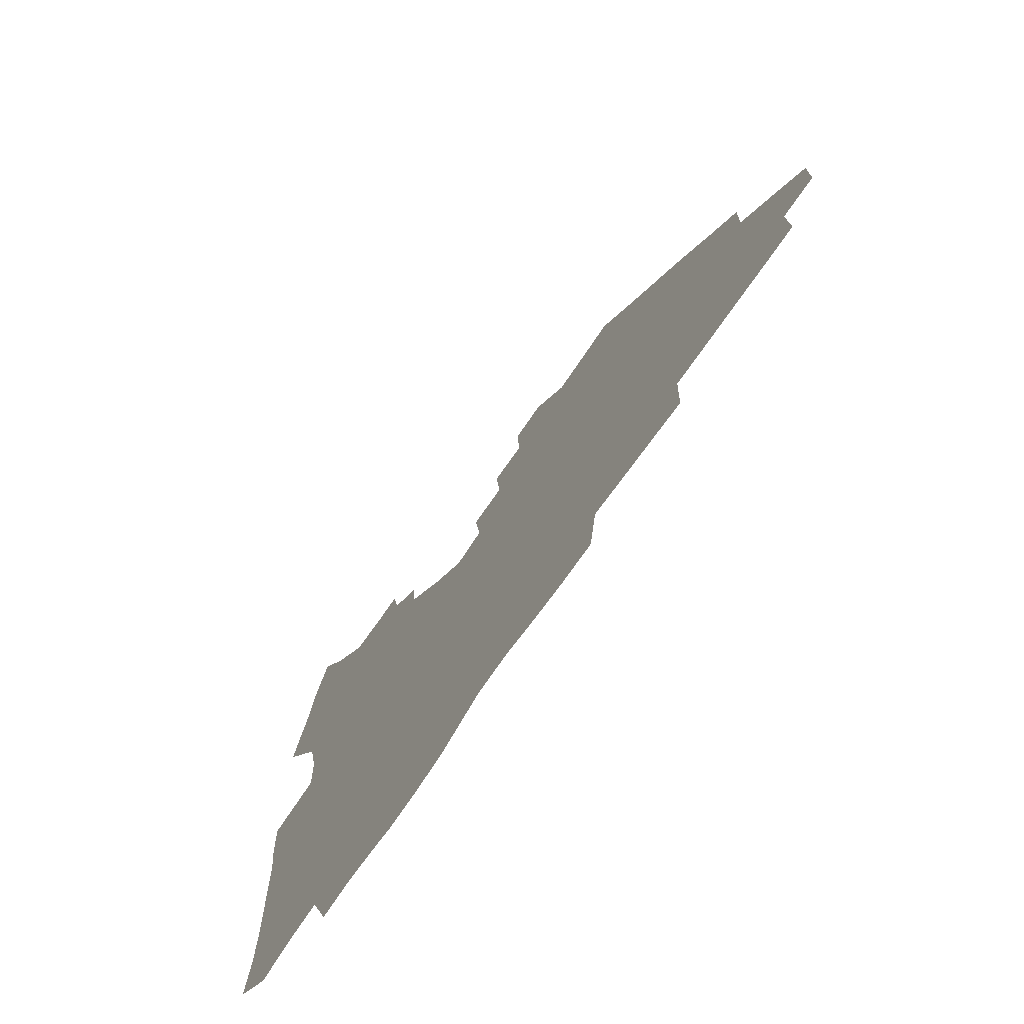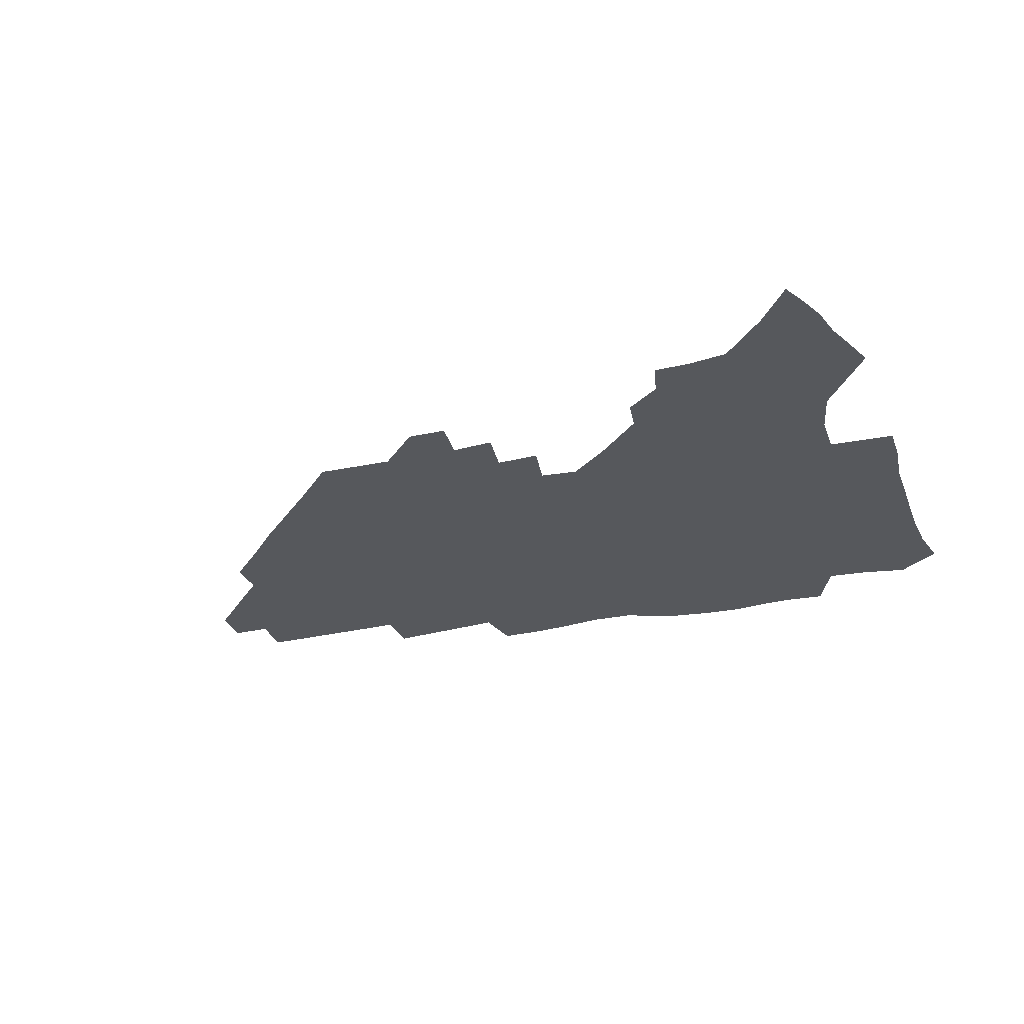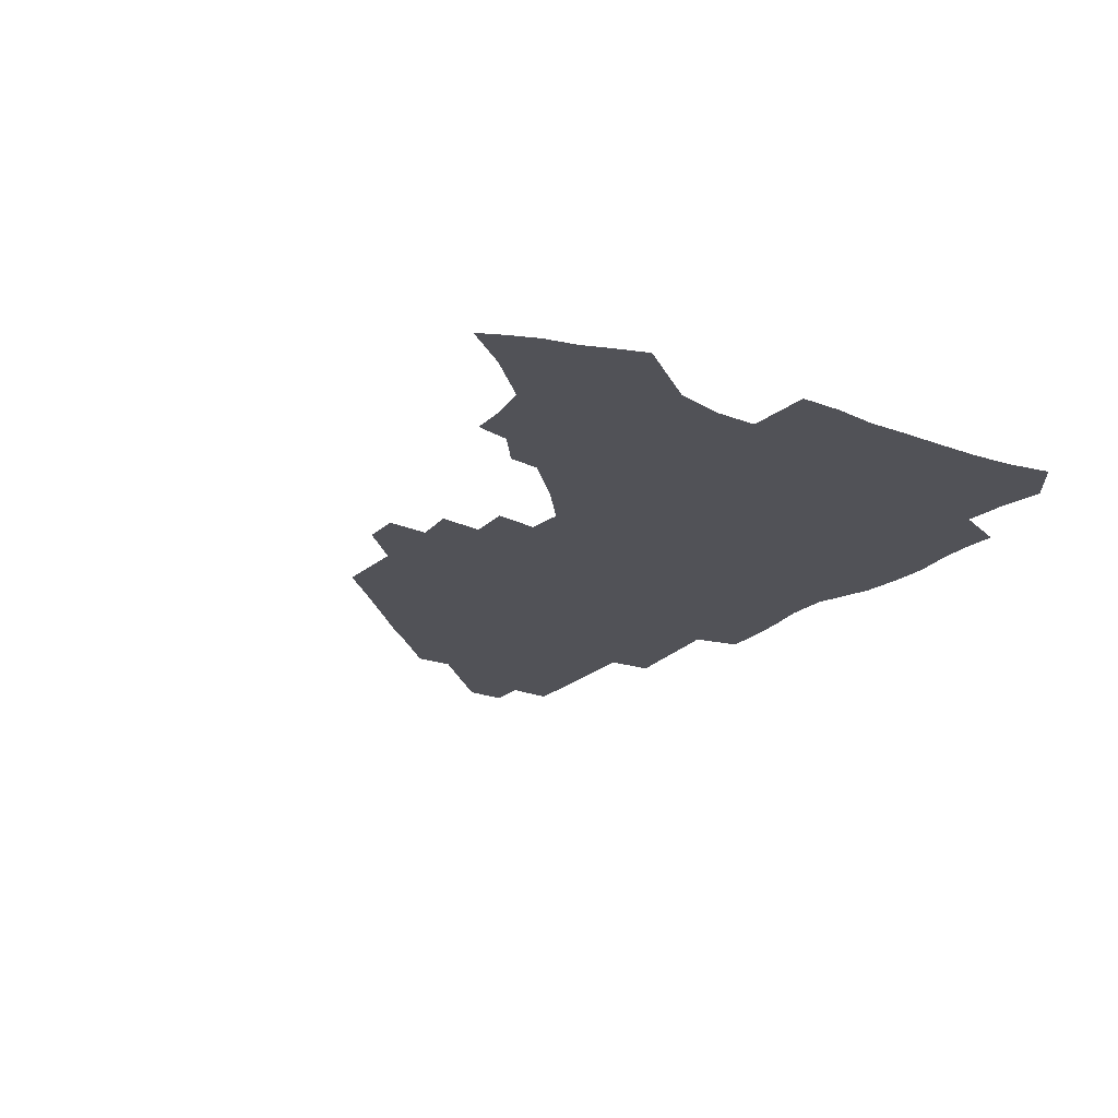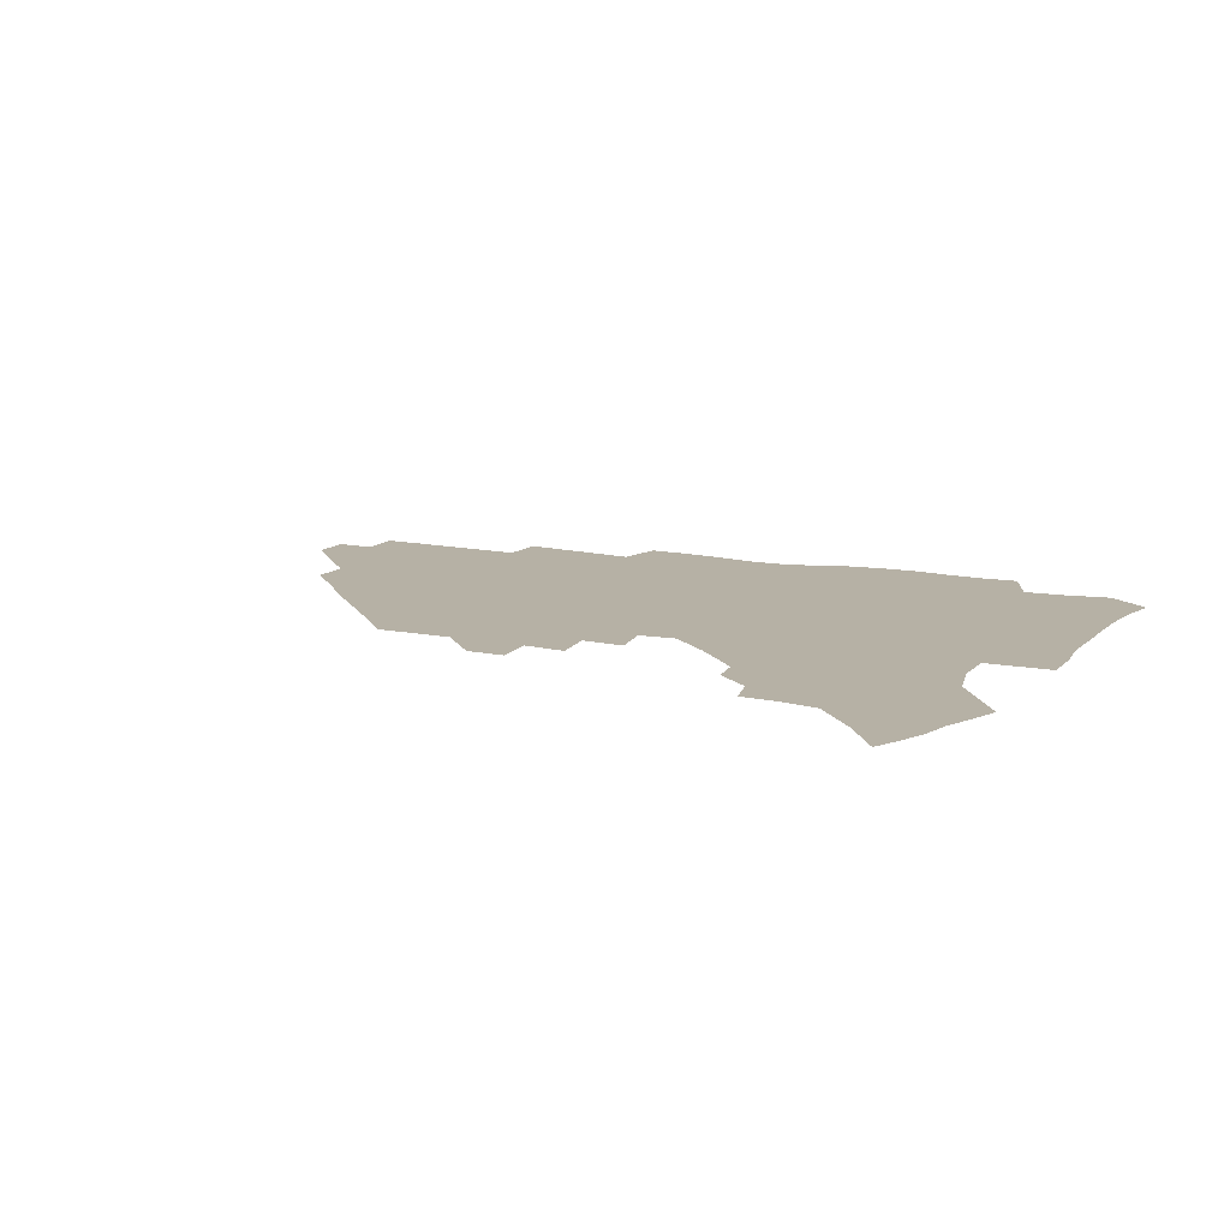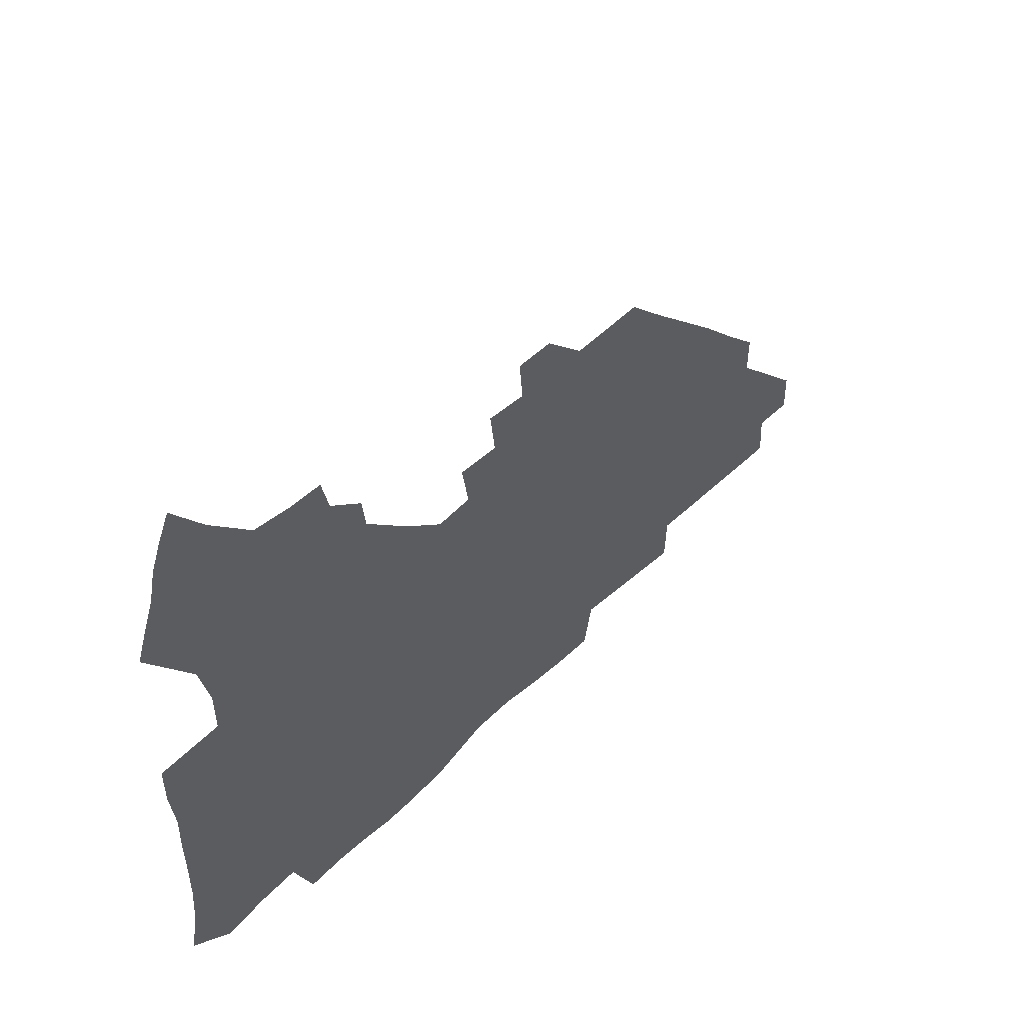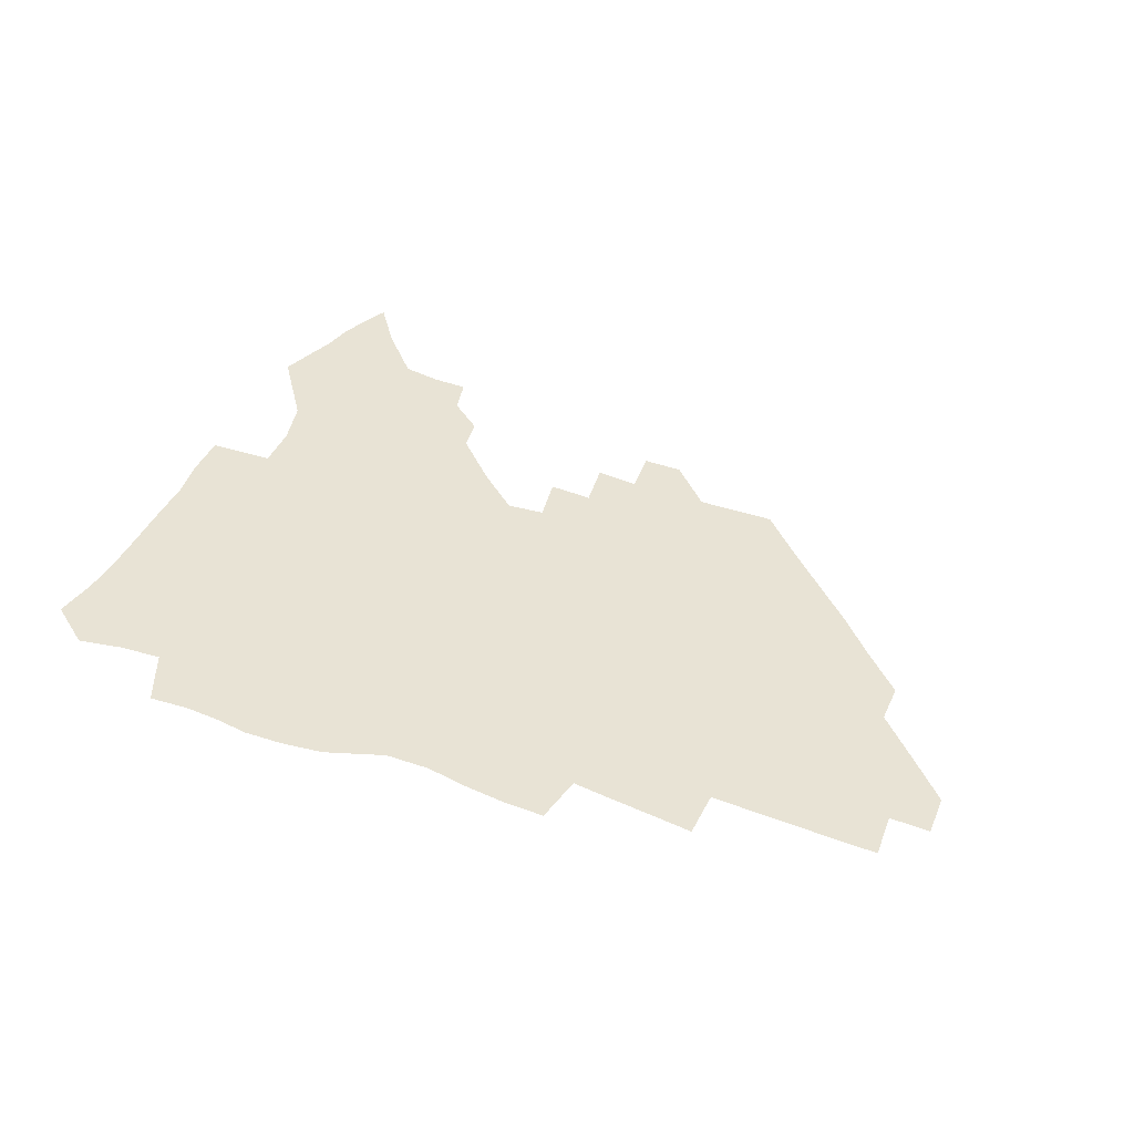
<metadata>
{"format":"obj","ext":"obj","renderer":"f3d","projection":"perspective","resolution":1024,"background":"white","views":[{"elev":-69.0,"azim":56.5,"up":"+Y"},{"elev":-28.1,"azim":-161.4,"up":"+Z"},{"elev":-21.4,"azim":-123.5,"up":"+Z"},{"elev":12.0,"azim":-153.4,"up":"+Z"},{"elev":50.5,"azim":-46.7,"up":"+Y"},{"elev":41.3,"azim":23.2,"up":"+Z"}]}
</metadata>
<code>
v 261.2 188 0
v 264.3 204.7 0
v 265.4 220.6 0
v 265.4 236.4 0
v 265.3 252.4 0
v 265.5 268.7 0
v 263.5 284.7 0
v 263.4 300.5 0
v 277.3 175.9 0
v 281.4 193.3 0
v 283.6 209.2 0
v 285.3 224.7 0
v 285.7 239.7 0
v 285.8 254.8 0
v 287.9 270.5 0
v 288.4 285.8 0
v 288.2 301.5 0
v 288 317.9 0
v 283.7 335.6 0
v 264.3 362 0
v 268.4 373.7 0
v 272.7 384.8 0
v 275.3 396.4 0
v 279.4 406.8 0
v 284 416.6 0
v 294.6 179.1 0
v 298.1 195.8 0
v 301.2 212 0
v 302.5 226.7 0
v 302.7 241.1 0
v 303.8 256 0
v 306.7 271.2 0
v 307.1 285.5 0
v 306.3 299.9 0
v 306.4 314.3 0
v 307.3 328.1 0
v 304.4 343.6 0
v 298.3 360.8 0
v 292.9 377.1 0
v 295.1 388.4 0
v 296.8 399.5 0
v 310 180 0
v 313.7 197.1 0
v 315.8 212.4 0
v 317.1 227.1 0
v 318.3 241.7 0
v 319.6 256.2 0
v 322.4 271.3 0
v 323.1 285.3 0
v 322.7 299.2 0
v 323.1 312.9 0
v 322.6 326.4 0
v 320.4 341 0
v 319.2 354.4 0
v 316.7 368.3 0
v 313.8 381.7 0
v 318.6 160 0
v 325.7 182 0
v 328.7 197.8 0
v 330.5 212.7 0
v 331.3 226.9 0
v 333.1 241.7 0
v 334.6 256.1 0
v 338.1 271.4 0
v 338.9 285.2 0
v 338.5 298.9 0
v 337.7 312.5 0
v 336.5 326.2 0
v 334.4 340.5 0
v 334.3 352.9 0
v 332.7 365.5 0
v 328.8 379.4 0
v 333.3 161 0
v 339.6 181.4 0
v 343.6 198.3 0
v 345.3 212.9 0
v 347.1 227.6 0
v 348.1 241.9 0
v 350.7 256.8 0
v 353.4 271.5 0
v 354.5 285.2 0
v 353.8 298.6 0
v 351.5 312.9 0
v 349.7 327 0
v 347.8 341.1 0
v 346.6 353.7 0
v 345.2 365.9 0
v 342.1 379.1 0
v 346.6 160.1 0
v 354.4 181.9 0
v 358.7 198.7 0
v 361.3 213.9 0
v 362.7 228.3 0
v 365 243.1 0
v 366.4 257.4 0
v 368.3 271.6 0
v 368.8 285.1 0
v 368.6 298.3 0
v 366.8 312 0
v 363.8 326.9 0
v 360.1 343.5 0
v 358.5 355.6 0
v 359.4 158.4 0
v 369.8 182.9 0
v 374.7 199.8 0
v 377.7 215 0
v 378.8 229.2 0
v 381.5 244.2 0
v 382.6 258.3 0
v 383.1 271.9 0
v 383 285.3 0
v 382.4 298.5 0
v 380.5 312.2 0
v 378.2 326 0
v 373.7 158.8 0
v 385.3 183.6 0
v 391.4 201.4 0
v 393.5 215.8 0
v 395.2 230.3 0
v 396.3 244.4 0
v 396.6 258.2 0
v 396.8 271.9 0
v 396.7 285.6 0
v 395.6 299.3 0
v 393.9 313.1 0
v 389.6 160.7 0
v 402.2 185.5 0
v 406.8 201.9 0
v 408.6 216.1 0
v 409.9 230.3 0
v 410.2 244.1 0
v 410.7 258.2 0
v 410.6 271.9 0
v 411.1 285.8 0
v 409.6 300.1 0
v 408.1 314.3 0
v 405.3 331.2 0
v 411.3 168.4 0
v 418.6 186.7 0
v 421.2 201.3 0
v 422.9 215.7 0
v 424.4 230.1 0
v 424.5 244 0
v 425.1 258.2 0
v 425.1 272.2 0
v 424.6 286.5 0
v 423.9 300.7 0
v 422.7 315.5 0
v 421.8 330.4 0
v 419.7 347.4 0
v 428 168.6 0
v 433.5 186 0
v 435.7 200.6 0
v 437.3 215.1 0
v 438.4 229.5 0
v 439 243.8 0
v 439.3 258 0
v 439.2 272.3 0
v 439 286.5 0
v 438.8 300.7 0
v 437.8 315.5 0
v 436.7 330.9 0
v 435.8 346.2 0
v 434.4 362.3 0
v 443.2 166.1 0
v 448.1 184.6 0
v 450.3 199.6 0
v 452.2 214.8 0
v 452.9 229.1 0
v 453.2 243.4 0
v 453.5 257.7 0
v 453.7 272.2 0
v 453.3 286.7 0
v 453.1 301 0
v 452.4 315.8 0
v 451.6 330.8 0
v 450.7 345.9 0
v 449.3 362.3 0
v 458.8 164.5 0
v 462.9 183 0
v 465.1 198.9 0
v 466.5 214 0
v 467.4 228.6 0
v 467.8 243.1 0
v 468 257.5 0
v 468.4 272 0
v 468.1 286.5 0
v 467.6 301.3 0
v 467 316 0
v 466.4 330.6 0
v 465.3 346.2 0
v 474.6 164.1 0
v 478.1 182.3 0
v 479.9 198.1 0
v 481 213 0
v 481.9 228.1 0
v 482.4 242.8 0
v 482.5 257.4 0
v 482.6 272 0
v 482.6 286.4 0
v 482 301.8 0
v 481.5 316.3 0
v 480.9 331 0
v 479.9 346.4 0
v 493.4 180.7 0
v 494.9 197.5 0
v 495.7 212.4 0
v 496.6 227.8 0
v 497.2 242.7 0
v 497.2 257.3 0
v 497.2 271.8 0
v 497 286.5 0
v 496.4 301.8 0
v 496 316.4 0
v 495.5 331 0
v 494.5 346.7 0
v 508.9 179.2 0
v 509.8 196.5 0
v 510.6 212.2 0
v 511.2 227.5 0
v 511.5 242.5 0
v 511.6 257.1 0
v 511.7 271.7 0
v 511.4 286.4 0
v 510.9 301.6 0
v 510.5 316.3 0
v 509.9 331 0
v 524.3 177.5 0
v 524.9 195.3 0
v 525.5 211.3 0
v 525.8 227.1 0
v 525.9 242.2 0
v 526 257 0
v 525.9 271.7 0
v 525.8 286.4 0
v 525.4 301.3 0
v 524.9 316.4 0
v 540.3 194.6 0
v 540.3 211.2 0
v 540.3 227.1 0
v 540.4 242 0
v 540.5 256.8 0
v 540.2 271.7 0
v 540 286.4 0
v 539.9 301.8 0
v 555.6 194.2 0
v 555.1 211.2 0
v 555 226.7 0
v 555.1 241.7 0
v 554.8 256.9 0
v 554.6 271.7 0
v 554.4 286.5 0
v 571 193.6 0
v 570.2 210.5 0
v 569.7 226.4 0
v 569.6 241.6 0
v 569.2 256.8 0
v 569.2 271.7 0
v 586.1 193.4 0
v 585 210.3 0
v 584.8 225.9 0
v 583.9 241.8 0
v 599.9 210 0
v 599.4 225.6 0
f 9 10 1
f 1 10 2
f 10 11 2
f 2 11 3
f 11 12 3
f 3 12 4
f 12 13 4
f 4 13 5
f 13 14 5
f 5 14 6
f 14 15 6
f 6 15 7
f 15 16 7
f 7 16 8
f 16 17 8
f 9 26 10
f 26 27 10
f 10 27 11
f 27 28 11
f 11 28 12
f 28 29 12
f 12 29 13
f 29 30 13
f 13 30 14
f 30 31 14
f 14 31 15
f 31 32 15
f 15 32 16
f 32 33 16
f 16 33 17
f 33 34 17
f 17 34 18
f 34 35 18
f 18 35 19
f 35 36 19
f 19 36 20
f 36 37 20
f 20 37 21
f 37 38 21
f 21 38 22
f 38 39 22
f 22 39 23
f 39 40 23
f 23 40 24
f 40 41 24
f 24 41 25
f 26 42 27
f 42 43 27
f 27 43 28
f 43 44 28
f 28 44 29
f 44 45 29
f 29 45 30
f 45 46 30
f 30 46 31
f 46 47 31
f 31 47 32
f 47 48 32
f 32 48 33
f 48 49 33
f 33 49 34
f 49 50 34
f 34 50 35
f 50 51 35
f 35 51 36
f 51 52 36
f 36 52 37
f 52 53 37
f 37 53 38
f 53 54 38
f 38 54 39
f 54 55 39
f 39 55 40
f 55 56 40
f 40 56 41
f 57 58 42
f 42 58 43
f 58 59 43
f 43 59 44
f 59 60 44
f 44 60 45
f 60 61 45
f 45 61 46
f 61 62 46
f 46 62 47
f 62 63 47
f 47 63 48
f 63 64 48
f 48 64 49
f 64 65 49
f 49 65 50
f 65 66 50
f 50 66 51
f 66 67 51
f 51 67 52
f 67 68 52
f 52 68 53
f 68 69 53
f 53 69 54
f 69 70 54
f 54 70 55
f 70 71 55
f 55 71 56
f 71 72 56
f 57 73 58
f 73 74 58
f 58 74 59
f 74 75 59
f 59 75 60
f 75 76 60
f 60 76 61
f 76 77 61
f 61 77 62
f 77 78 62
f 62 78 63
f 78 79 63
f 63 79 64
f 79 80 64
f 64 80 65
f 80 81 65
f 65 81 66
f 81 82 66
f 66 82 67
f 82 83 67
f 67 83 68
f 83 84 68
f 68 84 69
f 84 85 69
f 69 85 70
f 85 86 70
f 70 86 71
f 86 87 71
f 71 87 72
f 87 88 72
f 73 89 74
f 89 90 74
f 74 90 75
f 90 91 75
f 75 91 76
f 91 92 76
f 76 92 77
f 92 93 77
f 77 93 78
f 93 94 78
f 78 94 79
f 94 95 79
f 79 95 80
f 95 96 80
f 80 96 81
f 96 97 81
f 81 97 82
f 97 98 82
f 82 98 83
f 98 99 83
f 83 99 84
f 99 100 84
f 84 100 85
f 100 101 85
f 85 101 86
f 101 102 86
f 86 102 87
f 89 103 90
f 103 104 90
f 90 104 91
f 104 105 91
f 91 105 92
f 105 106 92
f 92 106 93
f 106 107 93
f 93 107 94
f 107 108 94
f 94 108 95
f 108 109 95
f 95 109 96
f 109 110 96
f 96 110 97
f 110 111 97
f 97 111 98
f 111 112 98
f 98 112 99
f 112 113 99
f 99 113 100
f 113 114 100
f 100 114 101
f 103 115 104
f 115 116 104
f 104 116 105
f 116 117 105
f 105 117 106
f 117 118 106
f 106 118 107
f 118 119 107
f 107 119 108
f 119 120 108
f 108 120 109
f 120 121 109
f 109 121 110
f 121 122 110
f 110 122 111
f 122 123 111
f 111 123 112
f 123 124 112
f 112 124 113
f 124 125 113
f 113 125 114
f 115 126 116
f 126 127 116
f 116 127 117
f 127 128 117
f 117 128 118
f 128 129 118
f 118 129 119
f 129 130 119
f 119 130 120
f 130 131 120
f 120 131 121
f 131 132 121
f 121 132 122
f 132 133 122
f 122 133 123
f 133 134 123
f 123 134 124
f 134 135 124
f 124 135 125
f 135 136 125
f 126 138 127
f 138 139 127
f 127 139 128
f 139 140 128
f 128 140 129
f 140 141 129
f 129 141 130
f 141 142 130
f 130 142 131
f 142 143 131
f 131 143 132
f 143 144 132
f 132 144 133
f 144 145 133
f 133 145 134
f 145 146 134
f 134 146 135
f 146 147 135
f 135 147 136
f 147 148 136
f 136 148 137
f 148 149 137
f 138 151 139
f 151 152 139
f 139 152 140
f 152 153 140
f 140 153 141
f 153 154 141
f 141 154 142
f 154 155 142
f 142 155 143
f 155 156 143
f 143 156 144
f 156 157 144
f 144 157 145
f 157 158 145
f 145 158 146
f 158 159 146
f 146 159 147
f 159 160 147
f 147 160 148
f 160 161 148
f 148 161 149
f 161 162 149
f 149 162 150
f 162 163 150
f 151 165 152
f 165 166 152
f 152 166 153
f 166 167 153
f 153 167 154
f 167 168 154
f 154 168 155
f 168 169 155
f 155 169 156
f 169 170 156
f 156 170 157
f 170 171 157
f 157 171 158
f 171 172 158
f 158 172 159
f 172 173 159
f 159 173 160
f 173 174 160
f 160 174 161
f 174 175 161
f 161 175 162
f 175 176 162
f 162 176 163
f 176 177 163
f 163 177 164
f 177 178 164
f 165 179 166
f 179 180 166
f 166 180 167
f 180 181 167
f 167 181 168
f 181 182 168
f 168 182 169
f 182 183 169
f 169 183 170
f 183 184 170
f 170 184 171
f 184 185 171
f 171 185 172
f 185 186 172
f 172 186 173
f 186 187 173
f 173 187 174
f 187 188 174
f 174 188 175
f 188 189 175
f 175 189 176
f 189 190 176
f 176 190 177
f 190 191 177
f 177 191 178
f 179 192 180
f 192 193 180
f 180 193 181
f 193 194 181
f 181 194 182
f 194 195 182
f 182 195 183
f 195 196 183
f 183 196 184
f 196 197 184
f 184 197 185
f 197 198 185
f 185 198 186
f 198 199 186
f 186 199 187
f 199 200 187
f 187 200 188
f 200 201 188
f 188 201 189
f 201 202 189
f 189 202 190
f 202 203 190
f 190 203 191
f 203 204 191
f 193 205 194
f 205 206 194
f 194 206 195
f 206 207 195
f 195 207 196
f 207 208 196
f 196 208 197
f 208 209 197
f 197 209 198
f 209 210 198
f 198 210 199
f 210 211 199
f 199 211 200
f 211 212 200
f 200 212 201
f 212 213 201
f 201 213 202
f 213 214 202
f 202 214 203
f 214 215 203
f 203 215 204
f 215 216 204
f 205 217 206
f 217 218 206
f 206 218 207
f 218 219 207
f 207 219 208
f 219 220 208
f 208 220 209
f 220 221 209
f 209 221 210
f 221 222 210
f 210 222 211
f 222 223 211
f 211 223 212
f 223 224 212
f 212 224 213
f 224 225 213
f 213 225 214
f 225 226 214
f 214 226 215
f 226 227 215
f 215 227 216
f 217 228 218
f 228 229 218
f 218 229 219
f 229 230 219
f 219 230 220
f 230 231 220
f 220 231 221
f 231 232 221
f 221 232 222
f 232 233 222
f 222 233 223
f 233 234 223
f 223 234 224
f 234 235 224
f 224 235 225
f 235 236 225
f 225 236 226
f 236 237 226
f 226 237 227
f 229 238 230
f 238 239 230
f 230 239 231
f 239 240 231
f 231 240 232
f 240 241 232
f 232 241 233
f 241 242 233
f 233 242 234
f 242 243 234
f 234 243 235
f 243 244 235
f 235 244 236
f 244 245 236
f 236 245 237
f 238 246 239
f 246 247 239
f 239 247 240
f 247 248 240
f 240 248 241
f 248 249 241
f 241 249 242
f 249 250 242
f 242 250 243
f 250 251 243
f 243 251 244
f 251 252 244
f 244 252 245
f 246 253 247
f 253 254 247
f 247 254 248
f 254 255 248
f 248 255 249
f 255 256 249
f 249 256 250
f 256 257 250
f 250 257 251
f 257 258 251
f 251 258 252
f 253 259 254
f 259 260 254
f 254 260 255
f 260 261 255
f 255 261 256
f 261 262 256
f 256 262 257
f 260 263 261
f 263 264 261
f 261 264 262

</code>
